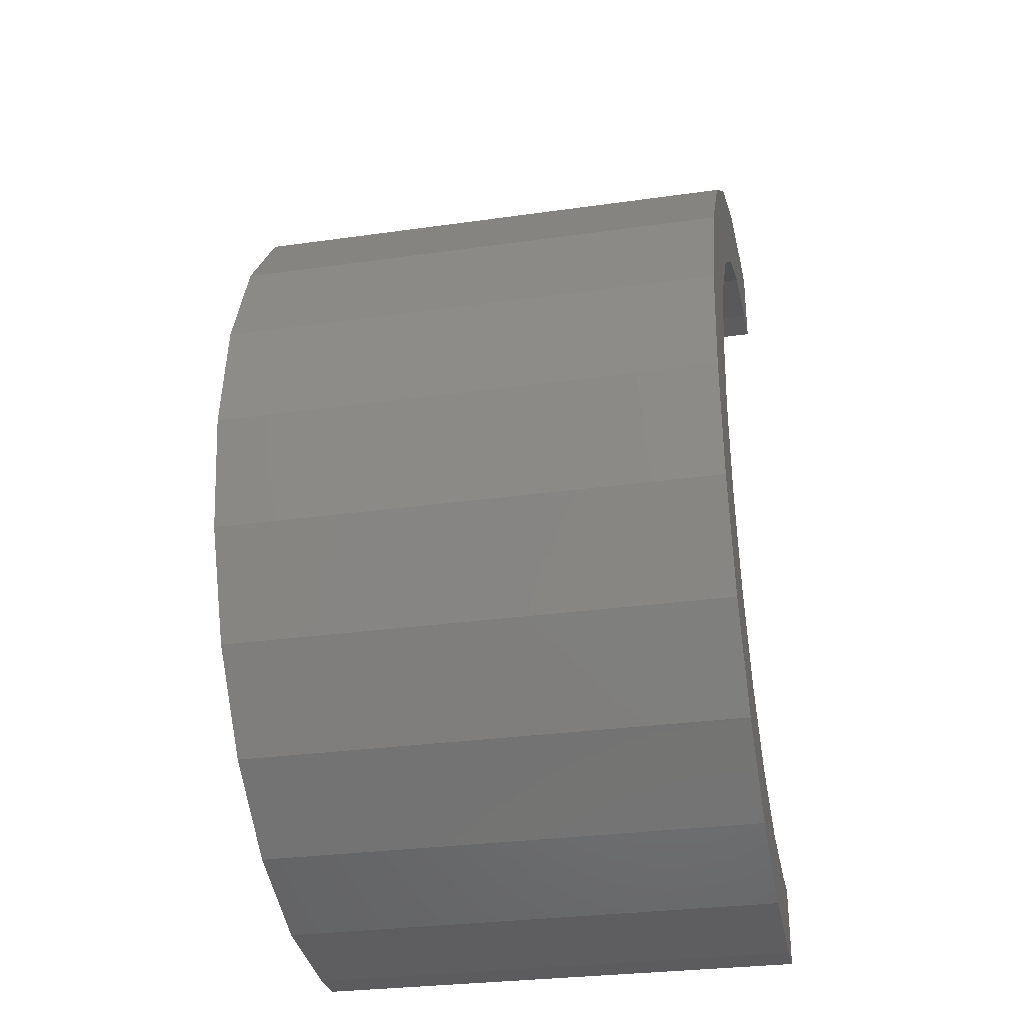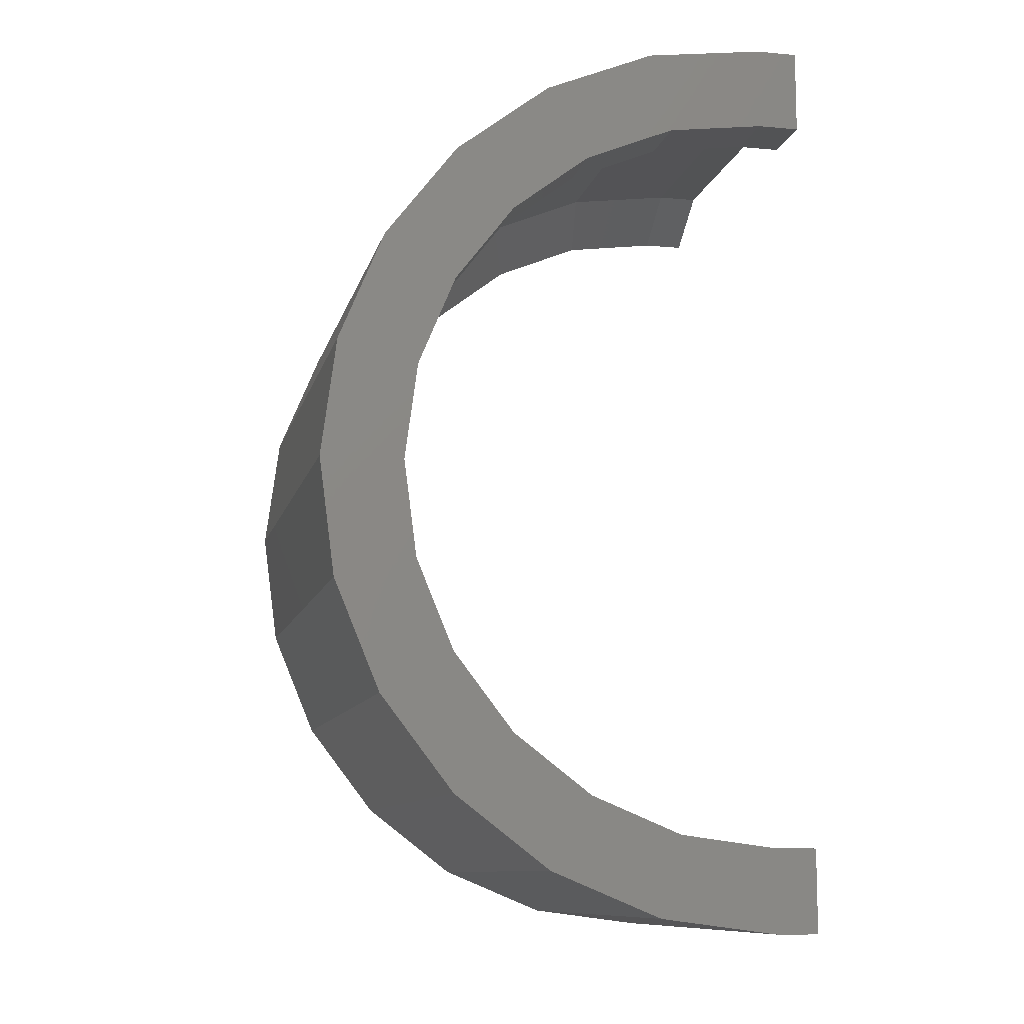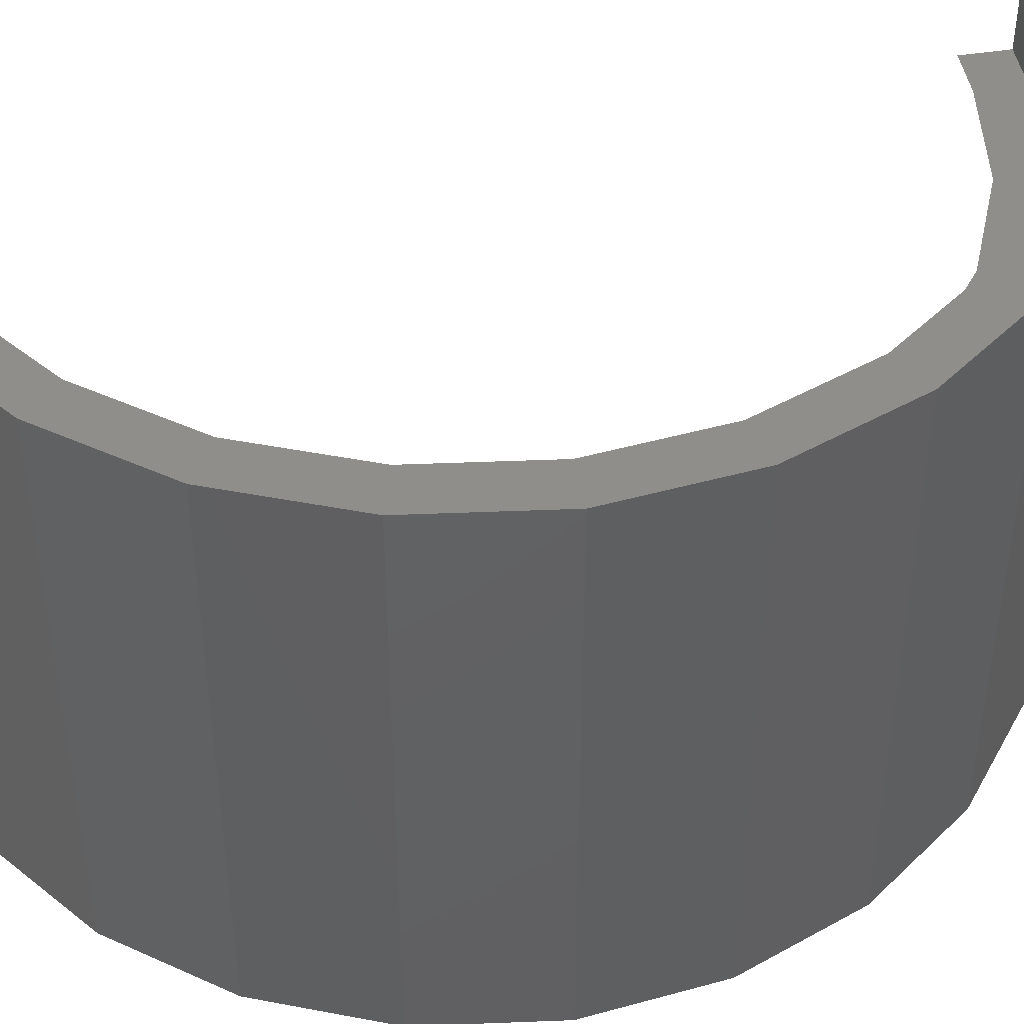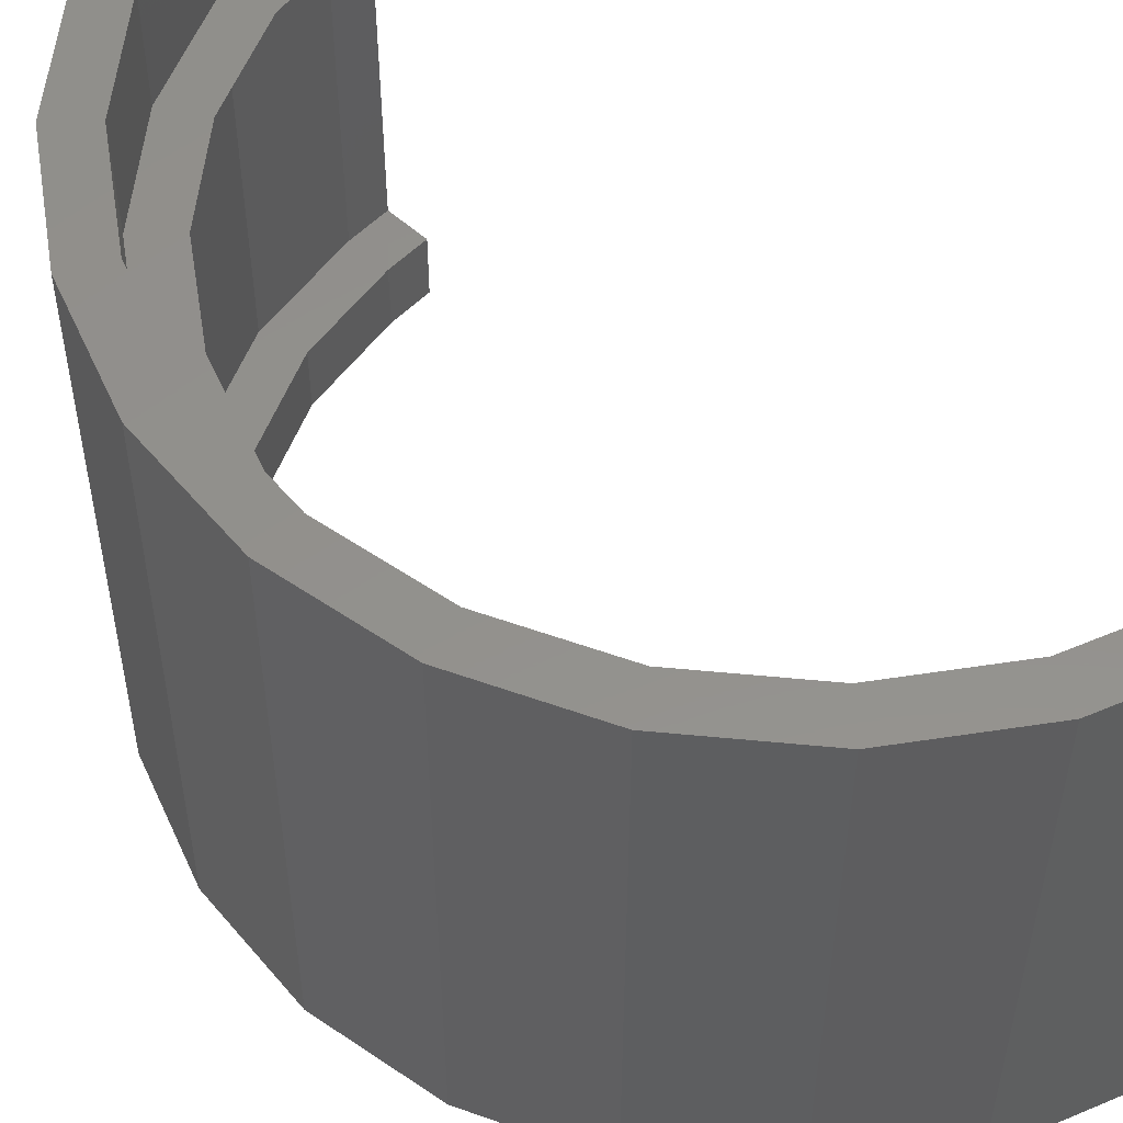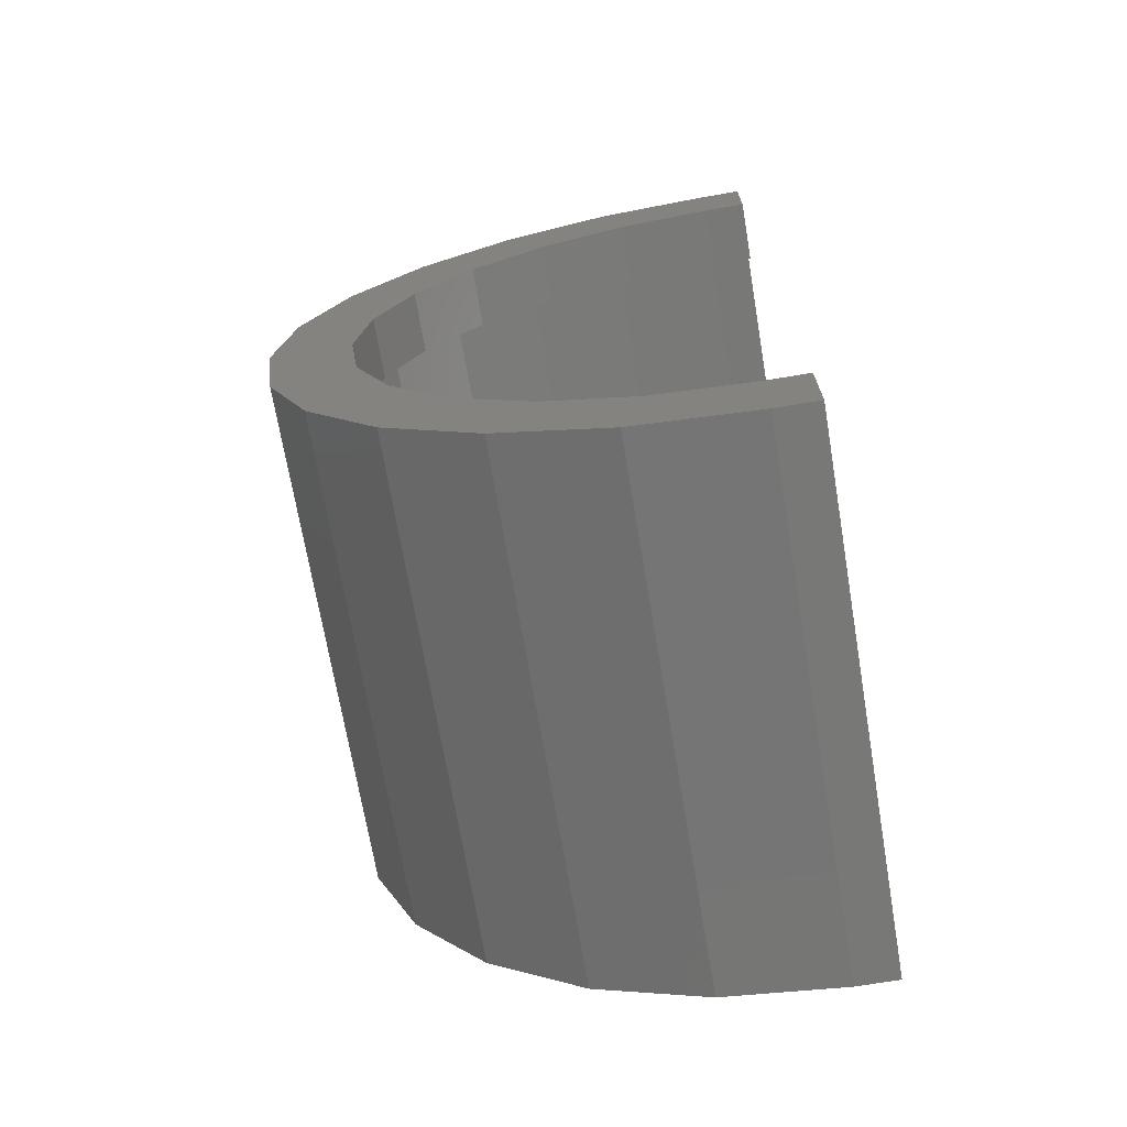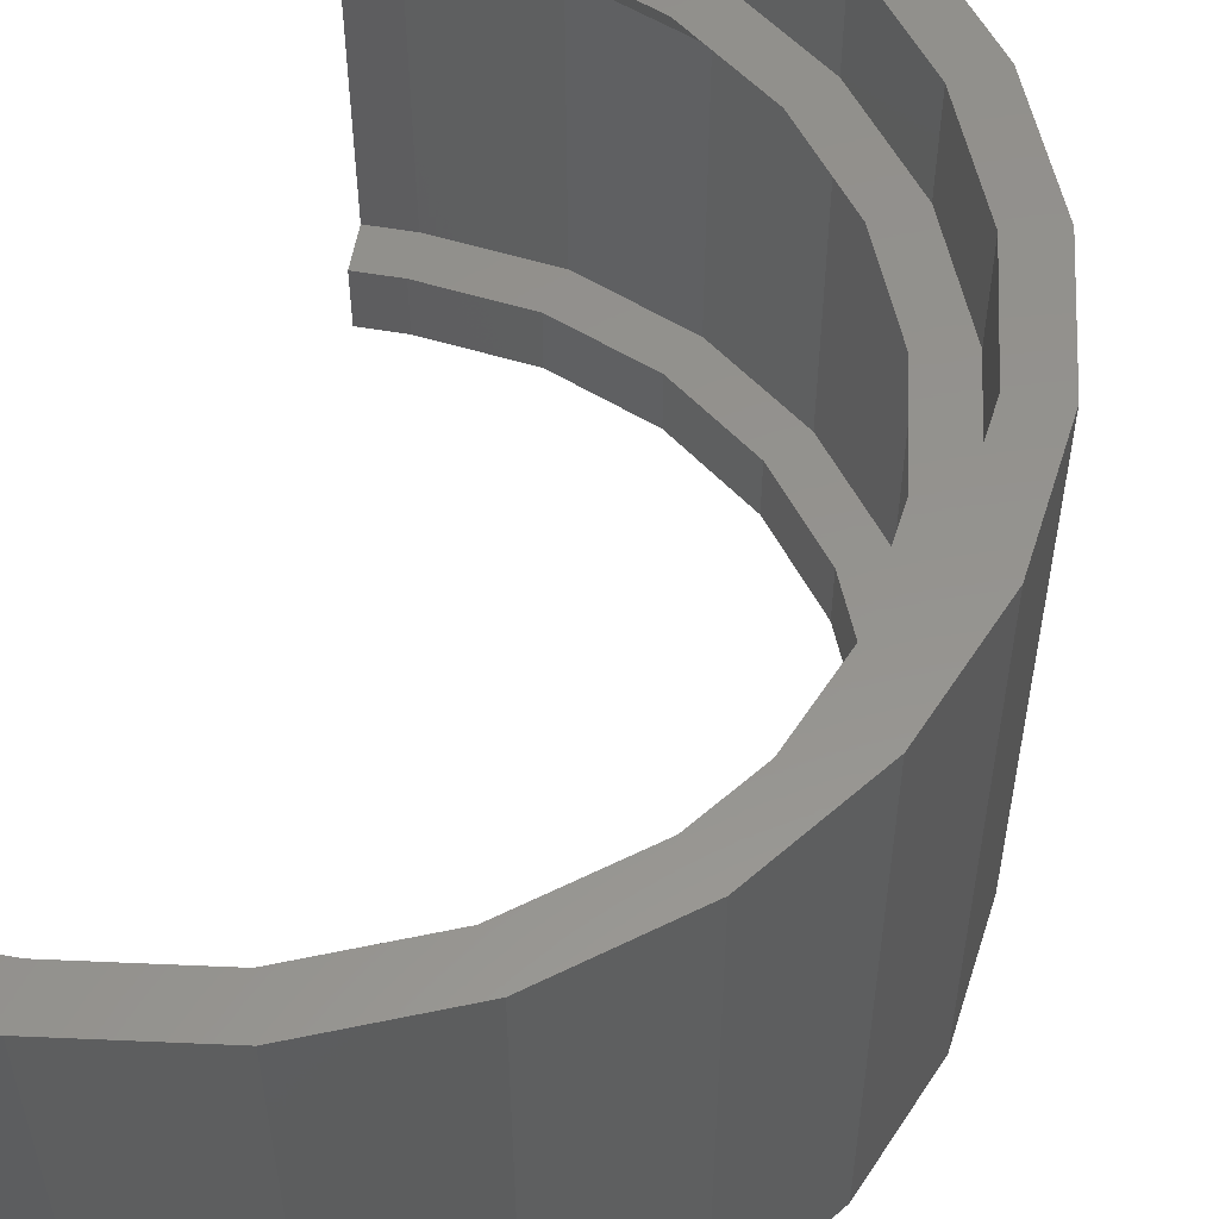
<metadata>
{"format":"stl","ext":"stl","renderer":"f3d","projection":"perspective","resolution":1024,"background":"white","views":[{"elev":-29.7,"azim":101.7,"up":"+Y"},{"elev":-10.3,"azim":167.3,"up":"+Y"},{"elev":46.3,"azim":79.9,"up":"+Z"},{"elev":54.6,"azim":133.3,"up":"+Z"},{"elev":-70.4,"azim":-170.4,"up":"+Y"},{"elev":56.3,"azim":10.1,"up":"+Z"}]}
</metadata>
<code>
# stl→obj: 135 verts, 266 faces
v 590 107.8 25
v 592 112.6 20
v 590 107.8 20
v 592 112.6 25
v 572.7 139.8 25
v 578.4 139 5.64e-15
v 572.7 139.8 5.64e-15
v 578.4 139 25
v 591.8 106.8 5.64e-15
v 588.3 102.2 25
v 588.3 102.2 5.64e-15
v 591.8 106.8 25
v 578.4 96.54 25
v 572.7 95.79 5.64e-15
v 578.4 96.54 5.64e-15
v 572.7 95.79 25
v 591.8 128.8 5.64e-15
v 594 123.5 25
v 594 123.5 5.64e-15
v 591.8 128.8 25
v 583.7 136.8 25
v 588.3 133.3 5.64e-15
v 583.7 136.8 5.64e-15
v 588.3 133.3 25
v 570.7 95.79 5.64e-15
v 570.7 95.79 25
v 570.7 139.8 25
v 570.7 139.8 5.64e-15
v 583.7 98.74 25
v 583.7 98.74 5.64e-15
v 570.7 97.79 25
v 572.7 97.79 25
v 577.9 98.47 25
v 582.7 100.5 25
v 586.9 103.6 25
v 594 112.1 25
v 592.7 117.8 25
v 572.7 137.8 25
v 570.7 137.8 25
v 577.9 137.1 25
v 582.7 135.1 25
v 586.9 131.9 25
v 590 127.8 25
v 592 123 25
v 594.7 117.8 25
v 594 112.1 5.64e-15
v 572.7 99.79 3
v 577.4 100.4 0
v 572.7 99.79 0
v 577.4 100.4 3
v 581.7 133.4 3
v 577.4 135.2 0
v 581.7 133.4 0
v 577.4 135.2 3
v 572.7 135.8 0
v 572.7 135.8 3
v 594.7 117.8 5.64e-15
v 585.4 130.5 3
v 588.3 126.8 0
v 588.3 126.8 3
v 585.4 130.5 0
v 588.3 108.8 3
v 585.4 105.1 0
v 585.4 105.1 3
v 588.3 108.8 0
v 590.1 113.1 3
v 590.1 113.1 0
v 581.7 102.2 3
v 581.7 102.2 0
v 590.7 117.8 3
v 590.7 117.8 0
v 570.7 99.79 19.99
v 570.7 97.79 17
v 570.7 97.79 20
v 570.7 97.79 3
v 570.7 99.79 0
v 570.7 99.79 2.992
v 570.7 135.8 0
v 570.7 135.8 3
v 570.7 137.8 20
v 570.7 137.8 17
v 570.7 137.8 3
v 570.7 135.8 20
v 590.1 122.4 0
v 590.1 122.4 3
v 572.7 97.79 3
v 577.9 98.47 3
v 582.7 100.5 3
v 586.9 103.6 3
v 590 107.8 3
v 592 112.6 3
v 572.7 137.8 3
v 577.9 137.1 3
v 582.7 135.1 3
v 586.9 131.9 3
v 590 127.8 3
v 592 123 3
v 592.7 117.8 3
v 586.9 103.6 20
v 592.7 117.8 20
v 592 123 20
v 572.7 137.8 20
v 577.9 137.1 20
v 590 127.8 20
v 582.7 135.1 20
v 586.9 131.9 20
v 582.7 100.5 20
v 577.9 98.47 20
v 572.7 97.79 20
v 572.7 137.8 17
v 582.7 135.1 17
v 577.9 137.1 17
v 586.9 131.9 17
v 590 127.8 17
v 592 123 17
v 592.7 117.8 17
v 592 112.6 17
v 590 107.8 17
v 586.9 103.6 17
v 572.7 97.79 17
v 582.7 100.5 17
v 577.9 98.47 17
v 572.7 99.79 20
v 588.3 108.8 20
v 590.1 113.1 20
v 590.7 117.8 20
v 590.1 122.4 20
v 581.7 133.4 20
v 577.4 135.2 20
v 585.4 130.5 20
v 588.3 126.8 20
v 581.7 102.2 20
v 585.4 105.1 20
v 572.7 135.8 20
v 577.4 100.4 20
f 1 2 3
f 2 1 4
f 5 6 7
f 6 5 8
f 9 10 11
f 10 9 12
f 13 14 15
f 14 13 16
f 17 18 19
f 18 17 20
f 21 22 23
f 22 21 24
f 16 25 14
f 25 16 26
f 27 7 28
f 7 27 5
f 29 15 30
f 15 29 13
f 16 31 26
f 31 16 32
f 32 16 13
f 32 13 33
f 33 13 34
f 34 13 29
f 34 29 35
f 35 29 10
f 35 10 1
f 1 10 12
f 1 12 4
f 4 12 36
f 4 36 37
f 38 27 39
f 27 38 5
f 5 38 40
f 5 40 8
f 8 40 41
f 8 41 21
f 21 41 42
f 21 42 24
f 24 42 43
f 24 43 20
f 20 43 44
f 20 44 18
f 18 44 37
f 18 37 36
f 18 36 45
f 10 30 11
f 30 10 29
f 8 23 6
f 23 8 21
f 22 20 17
f 20 22 24
f 46 12 9
f 12 46 36
f 47 48 49
f 48 47 50
f 51 52 53
f 52 51 54
f 54 55 52
f 55 54 56
f 19 45 57
f 45 19 18
f 58 59 60
f 59 58 61
f 57 36 46
f 36 57 45
f 62 63 64
f 63 62 65
f 66 65 62
f 65 66 67
f 68 63 69
f 63 68 64
f 70 67 66
f 67 70 71
f 72 73 74
f 31 25 26
f 25 31 75
f 25 75 76
f 75 31 74
f 75 74 73
f 76 75 77
f 77 49 76
f 49 77 47
f 50 69 48
f 69 50 68
f 56 78 55
f 78 56 79
f 27 80 39
f 80 27 81
f 81 27 82
f 82 78 79
f 78 82 28
f 28 82 27
f 81 83 80
f 60 84 85
f 84 60 59
f 58 53 61
f 53 58 51
f 85 71 70
f 71 85 84
f 47 77 75
f 86 47 75
f 47 86 50
f 50 86 87
f 50 87 68
f 68 87 88
f 68 88 64
f 64 88 89
f 64 89 62
f 62 89 90
f 62 90 66
f 66 90 91
f 66 91 70
f 79 92 82
f 92 79 56
f 92 56 54
f 92 54 93
f 93 54 51
f 93 51 94
f 94 51 58
f 94 58 95
f 95 58 60
f 95 60 96
f 96 60 85
f 96 85 97
f 97 85 70
f 97 70 91
f 97 91 98
f 7 78 28
f 78 7 55
f 55 7 6
f 55 6 52
f 52 6 53
f 53 6 23
f 53 23 61
f 61 23 22
f 61 22 59
f 59 22 17
f 59 17 84
f 84 17 71
f 49 25 76
f 25 49 14
f 14 49 48
f 14 48 15
f 15 48 69
f 15 69 30
f 30 69 63
f 30 63 11
f 11 63 65
f 11 65 9
f 9 65 67
f 9 67 71
f 9 71 17
f 9 17 19
f 9 19 46
f 46 19 57
f 35 3 99
f 3 35 1
f 4 100 2
f 100 4 37
f 37 101 100
f 101 37 44
f 38 80 102
f 80 38 39
f 40 102 103
f 102 40 38
f 43 101 44
f 101 43 104
f 42 105 106
f 105 42 41
f 41 103 105
f 103 41 40
f 42 104 43
f 104 42 106
f 34 99 107
f 99 34 35
f 33 107 108
f 107 33 34
f 32 108 109
f 108 32 33
f 31 109 74
f 109 31 32
f 110 82 92
f 82 110 81
f 111 93 94
f 93 111 112
f 113 94 95
f 94 113 111
f 114 95 96
f 95 114 113
f 115 96 97
f 96 115 114
f 115 98 116
f 98 115 97
f 116 91 117
f 91 116 98
f 112 92 93
f 92 112 110
f 117 90 118
f 90 117 91
f 118 89 119
f 89 118 90
f 73 86 75
f 86 73 120
f 121 89 88
f 89 121 119
f 122 88 87
f 88 122 121
f 120 87 86
f 87 120 122
f 123 72 74
f 124 117 118
f 117 124 125
f 115 126 127
f 128 112 111
f 112 128 129
f 130 111 113
f 111 130 128
f 131 115 127
f 115 131 114
f 132 119 121
f 119 132 133
f 129 110 112
f 110 129 134
f 134 81 110
f 81 134 83
f 116 117 115
f 130 114 131
f 114 130 113
f 72 120 73
f 120 72 123
f 135 121 122
f 121 135 132
f 133 118 119
f 118 133 124
f 123 122 120
f 122 123 135
f 126 117 125
f 115 117 126
f 109 123 74
f 123 109 108
f 123 108 135
f 135 108 132
f 132 108 107
f 132 107 133
f 133 107 99
f 133 99 124
f 124 99 3
f 124 3 125
f 125 3 2
f 125 2 126
f 83 102 80
f 102 83 134
f 102 134 103
f 103 134 129
f 103 129 128
f 103 128 105
f 105 128 130
f 105 130 106
f 106 130 131
f 106 131 104
f 104 131 127
f 104 127 101
f 101 127 126
f 101 126 2
f 101 2 100

</code>
